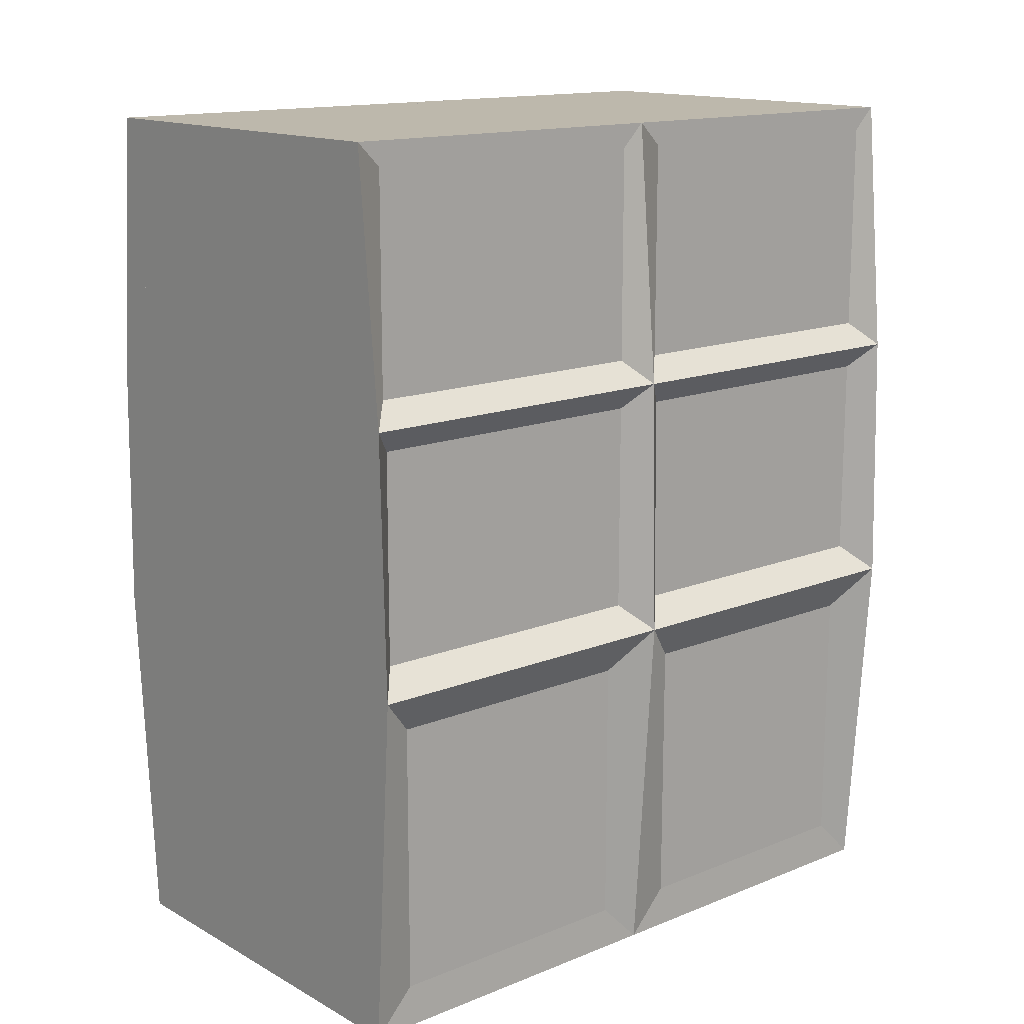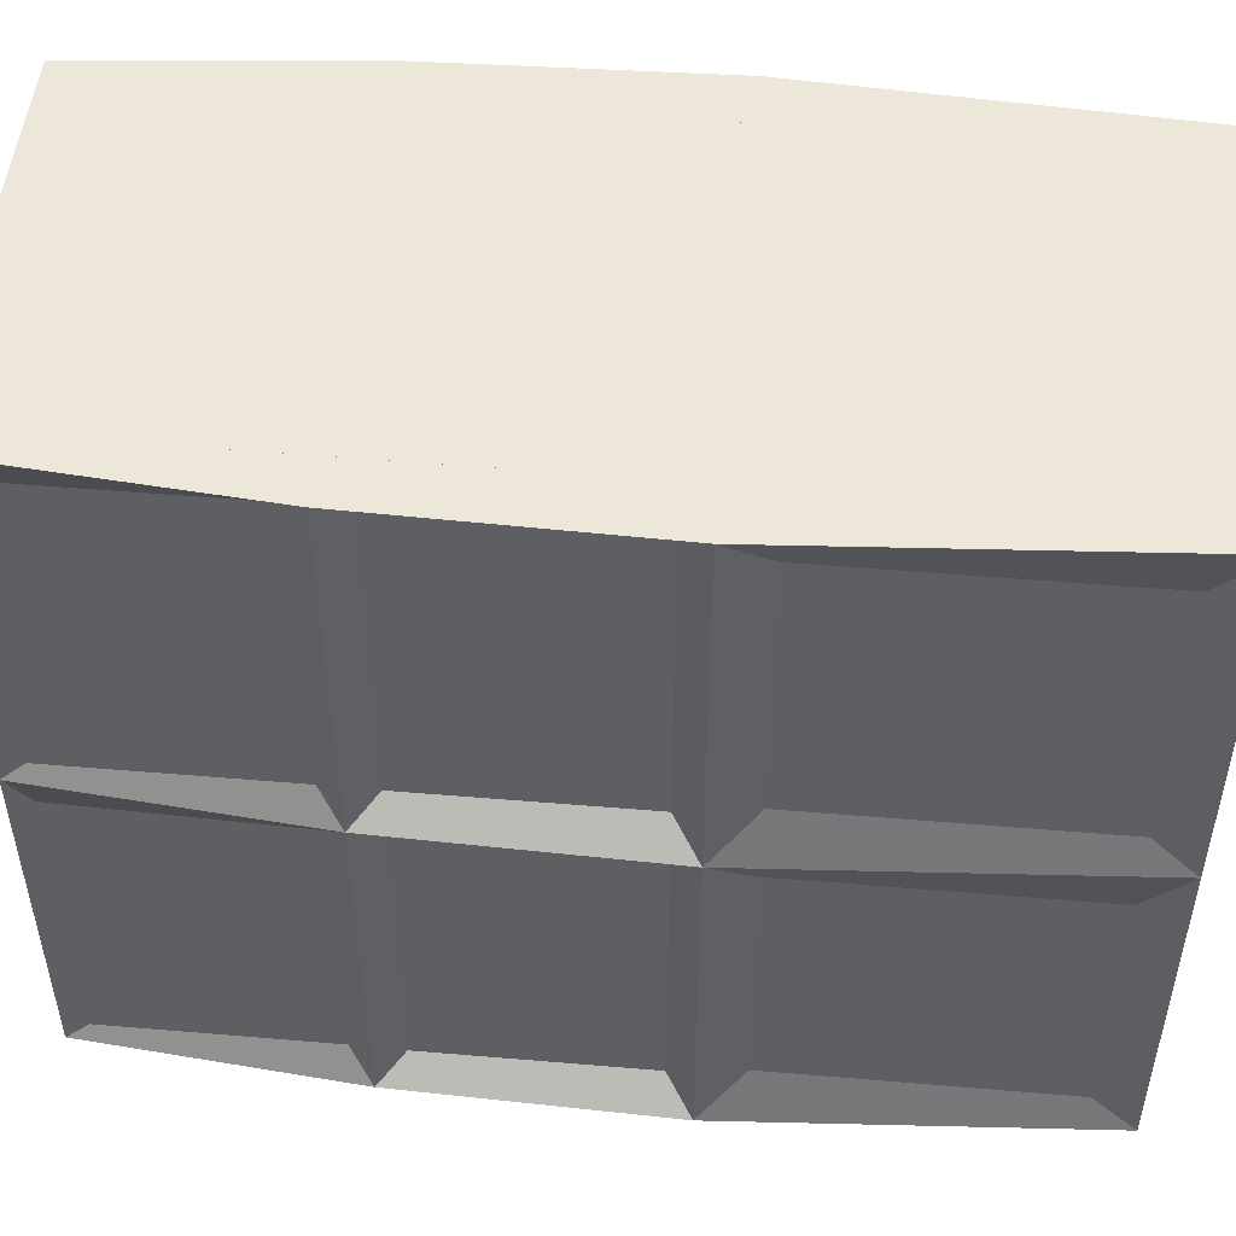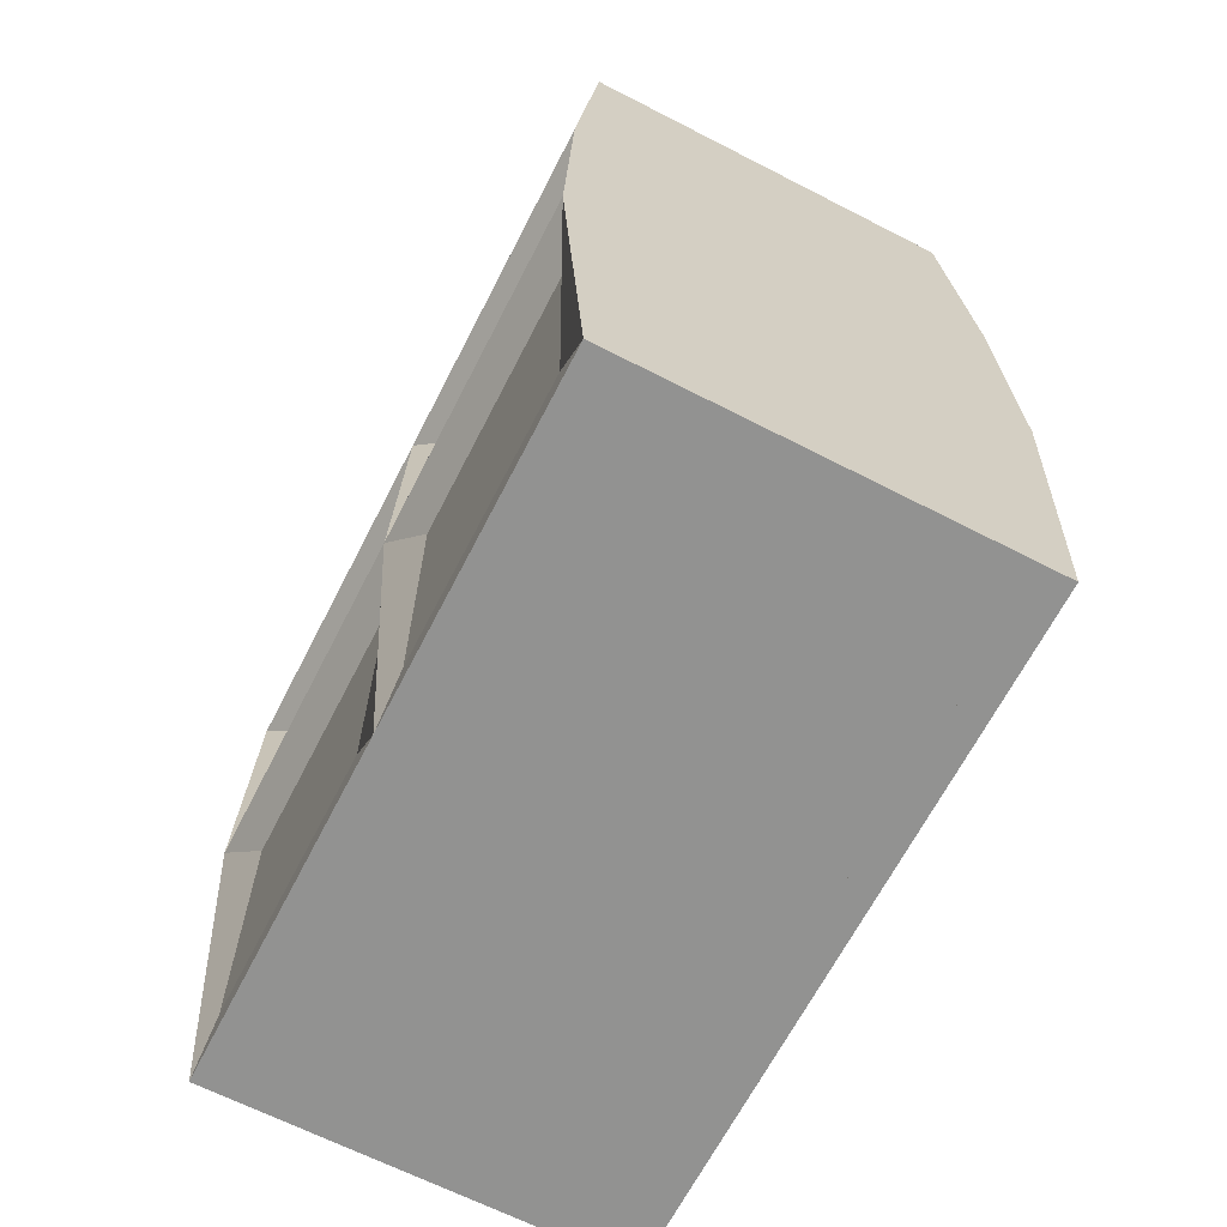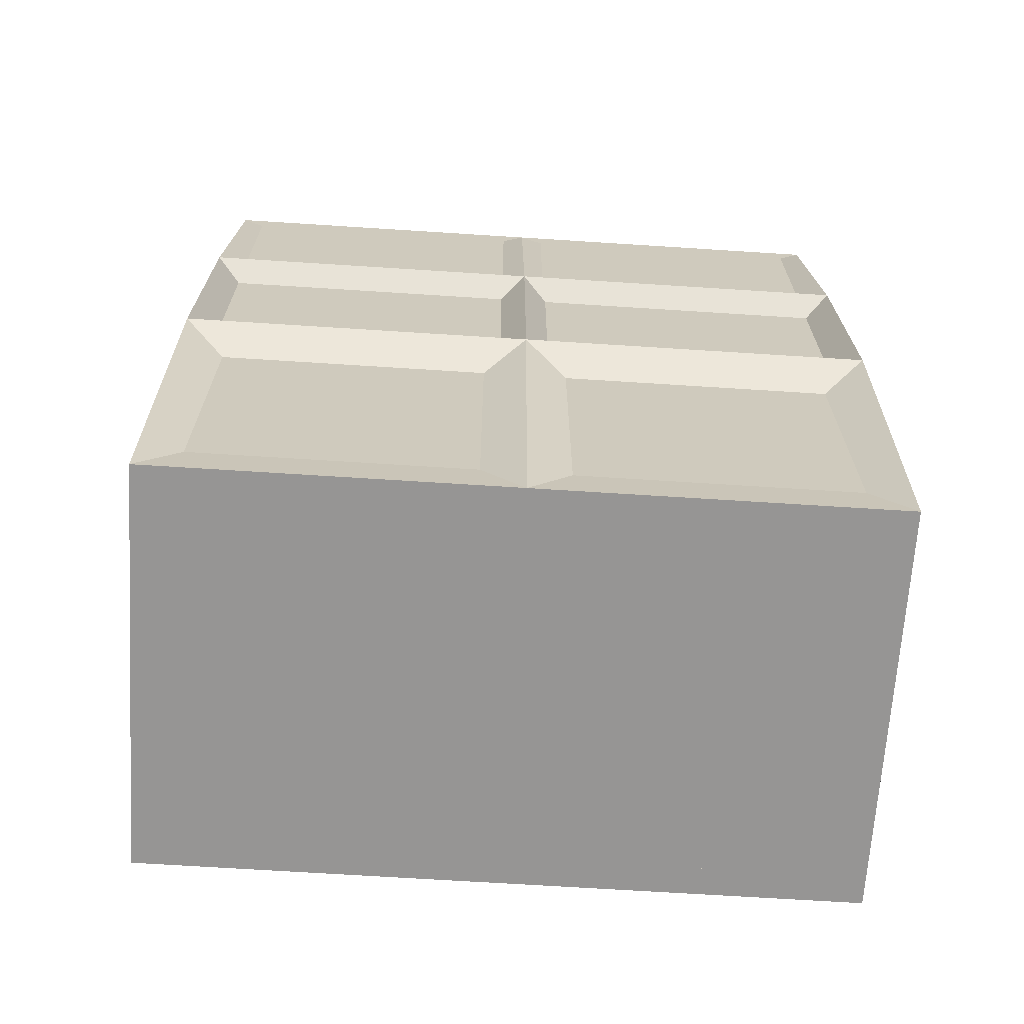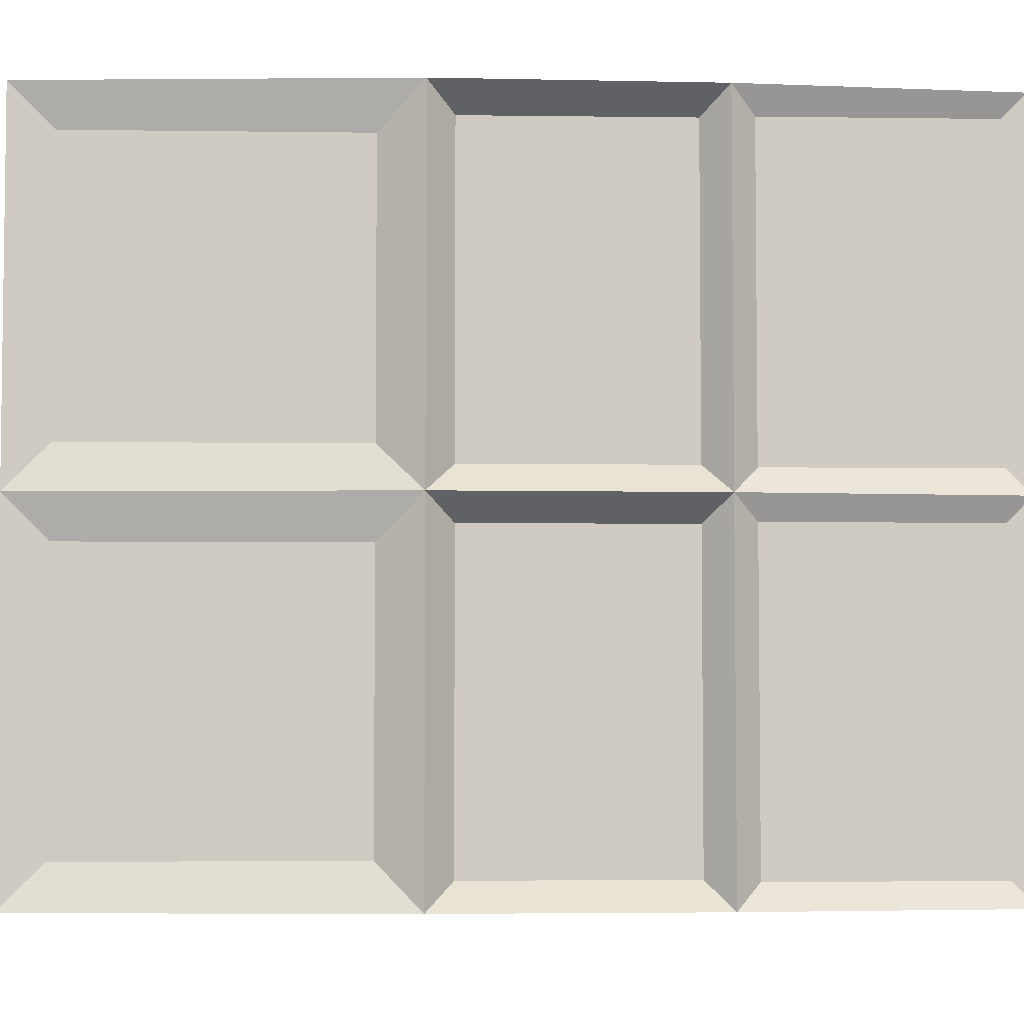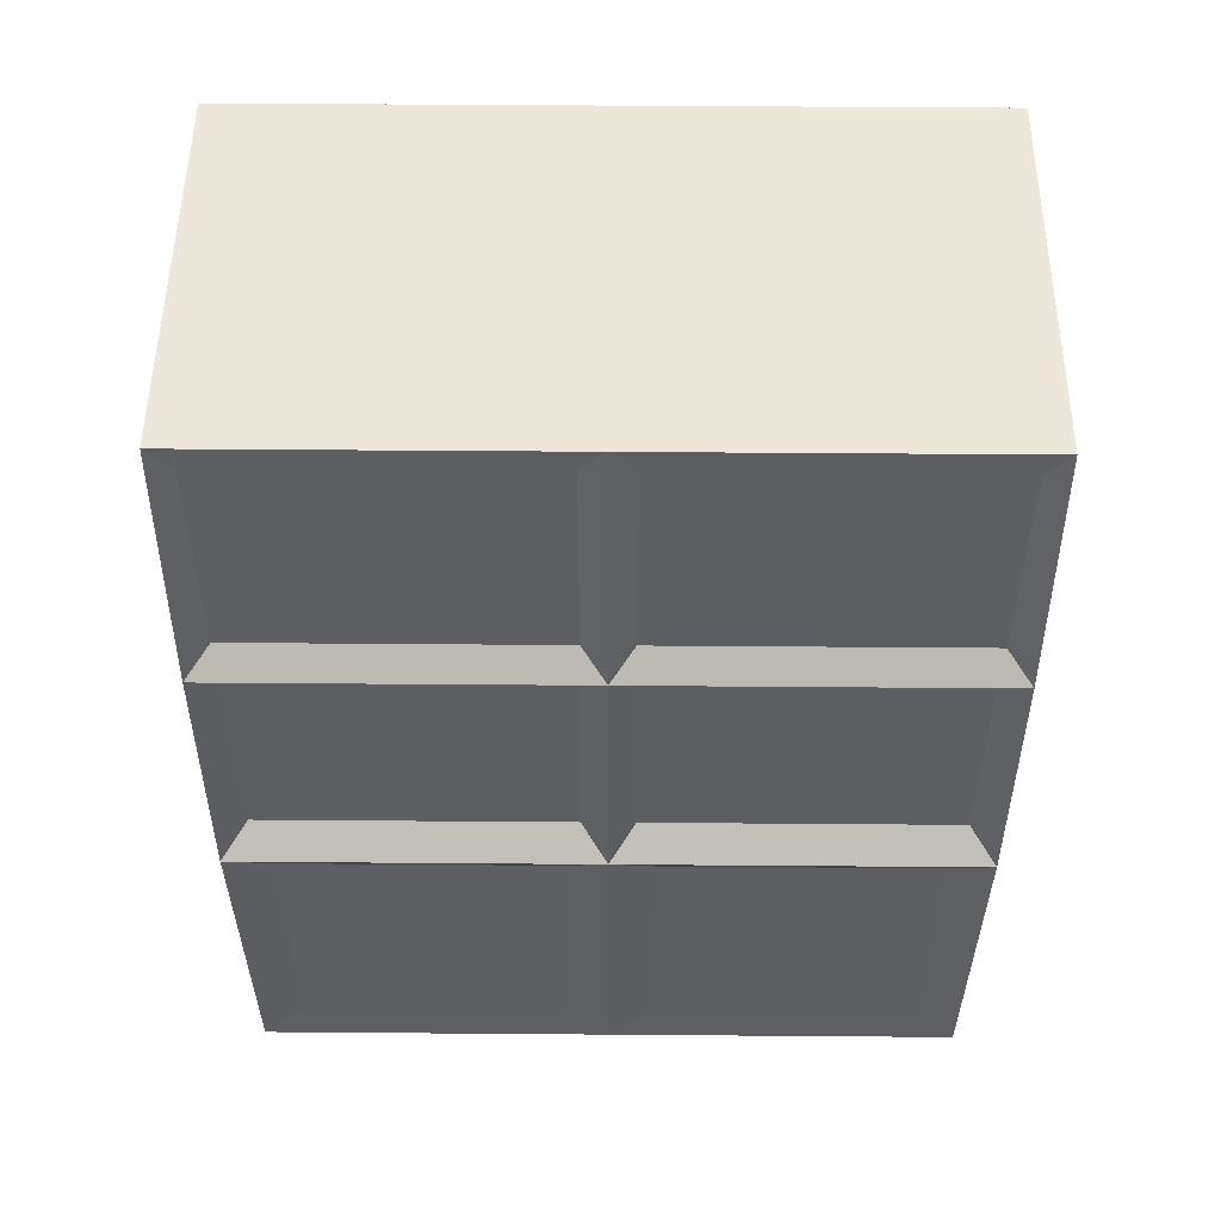
<metadata>
{"format":"obj","ext":"obj","renderer":"f3d","projection":"perspective","resolution":1024,"background":"white","views":[{"elev":14.7,"azim":-130.8,"up":"+Y"},{"elev":49.9,"azim":-84.7,"up":"+Z"},{"elev":-66.2,"azim":152.8,"up":"+Y"},{"elev":-67.6,"azim":86.3,"up":"+Y"},{"elev":-4.5,"azim":87.6,"up":"+Z"},{"elev":51.5,"azim":90.5,"up":"+Y"}]}
</metadata>
<code>
o Cube_Cube.002
v -1 0 2
v -1 5 2
v 1.154 0.2394 1.761
v 1.123 4.866 1.866
v -1 2.032 2
v 1.154 1.793 1.761
v -1 3.516 2
v 1.135 3.372 1.856
v 1.135 2.176 1.856
v 1.164 0 2
v 1.154 1.793 0.2394
v 1.154 0.2394 0.2394
v 1.123 3.65 1.866
v 1.299 2.032 2
v 1.135 3.372 0.1439
v 1.135 2.176 0.1439
v 1.123 5 2
v 1.123 4.866 0.1336
v 1.258 3.516 2
v 1.123 3.65 0.1336
v 1 0 2
v 1 5 2
v -1.154 0.2394 1.761
v -1.123 4.866 1.866
v 1 2.032 2
v -1.154 1.793 1.761
v 1 3.516 2
v -1.135 3.372 1.856
v -1.135 2.176 1.856
v -1.164 0 2
v -1.154 1.793 0.2394
v -1.154 0.2394 0.2394
v -1.123 3.65 1.866
v -1.299 2.032 2
v -1.135 3.372 0.1439
v -1.135 2.176 0.1439
v -1.123 5 2
v -1.123 4.866 0.1336
v -1.258 3.516 2
v -1.123 3.65 0.1336
v -1 0 -2
v -1 5 -2
v 1.154 0.2394 -1.761
v 1.123 4.866 -1.866
v -1 0 0
v -1 5 0
v 1.164 0 0
v 1.123 5 0
v -1 2.032 -2
v 1.154 1.793 -1.761
v 1.299 2.032 0
v -1 2.032 0
v -1 3.516 -2
v 1.135 3.372 -1.856
v 1.258 3.516 0
v -1 3.516 0
v 1.135 2.176 -1.856
v 1.164 0 -2
v 1.154 1.793 -0.2394
v 1.154 0.2394 -0.2394
v 1.123 3.65 -1.866
v 1.299 2.032 -2
v 1.135 3.372 -0.1439
v 1.135 2.176 -0.1439
v 1.123 5 -2
v 1.123 4.866 -0.1336
v 1.258 3.516 -2
v 1.123 3.65 -0.1336
v 1 0 -2
v 1 5 -2
v -1.154 0.2394 -1.761
v -1.123 4.866 -1.866
v 1 0 0
v 1 5 0
v -1.164 0 0
v -1.123 5 0
v 1 2.032 -2
v -1.154 1.793 -1.761
v -1.299 2.032 0
v 1 2.032 0
v 1 3.516 -2
v -1.135 3.372 -1.856
v -1.258 3.516 0
v 1 3.516 0
v -1.135 2.176 -1.856
v -1.164 0 -2
v -1.154 1.793 -0.2394
v -1.154 0.2394 -0.2394
v -1.123 3.65 -1.866
v -1.299 2.032 -2
v -1.135 3.372 -0.1439
v -1.135 2.176 -0.1439
v -1.123 5 -2
v -1.123 4.866 -0.1336
v -1.258 3.516 -2
v -1.123 3.65 -0.1336
f 20 18 4 13
f 19 17 2 7
f 45 47 10 1
f 48 46 2 17
f 7 2 46 56
f 1 5 52 45
f 10 14 5 1
f 12 11 6 3
f 5 7 56 52
f 14 19 7 5
f 16 15 8 9
f 3 6 14 10
f 12 3 10 47
f 11 12 47 51
f 6 11 51 14
f 9 8 19 14
f 15 16 51 55
f 16 9 14 51
f 8 15 55 19
f 4 18 48 17
f 13 4 17 19
f 18 20 55 48
f 20 13 19 55
f 40 33 24 38
f 39 27 22 37
f 73 21 30 75
f 76 37 22 74
f 27 84 74 22
f 21 73 80 25
f 30 21 25 34
f 32 23 26 31
f 25 80 84 27
f 34 25 27 39
f 36 29 28 35
f 23 30 34 26
f 32 75 30 23
f 31 79 75 32
f 26 34 79 31
f 29 34 39 28
f 35 83 79 36
f 36 79 34 29
f 28 39 83 35
f 24 37 76 38
f 33 39 37 24
f 38 76 83 40
f 40 83 39 33
f 68 61 44 66
f 67 53 42 65
f 45 41 58 47
f 48 65 42 46
f 53 56 46 42
f 41 45 52 49
f 58 41 49 62
f 60 43 50 59
f 49 52 56 53
f 62 49 53 67
f 64 57 54 63
f 43 58 62 50
f 60 47 58 43
f 59 51 47 60
f 50 62 51 59
f 57 62 67 54
f 63 55 51 64
f 64 51 62 57
f 54 67 55 63
f 44 65 48 66
f 61 67 65 44
f 66 48 55 68
f 68 55 67 61
f 96 94 72 89
f 95 93 70 81
f 73 75 86 69
f 76 74 70 93
f 81 70 74 84
f 69 77 80 73
f 86 90 77 69
f 88 87 78 71
f 77 81 84 80
f 90 95 81 77
f 92 91 82 85
f 71 78 90 86
f 88 71 86 75
f 87 88 75 79
f 78 87 79 90
f 85 82 95 90
f 91 92 79 83
f 92 85 90 79
f 82 91 83 95
f 72 94 76 93
f 89 72 93 95
f 94 96 83 76
f 96 89 95 83

</code>
